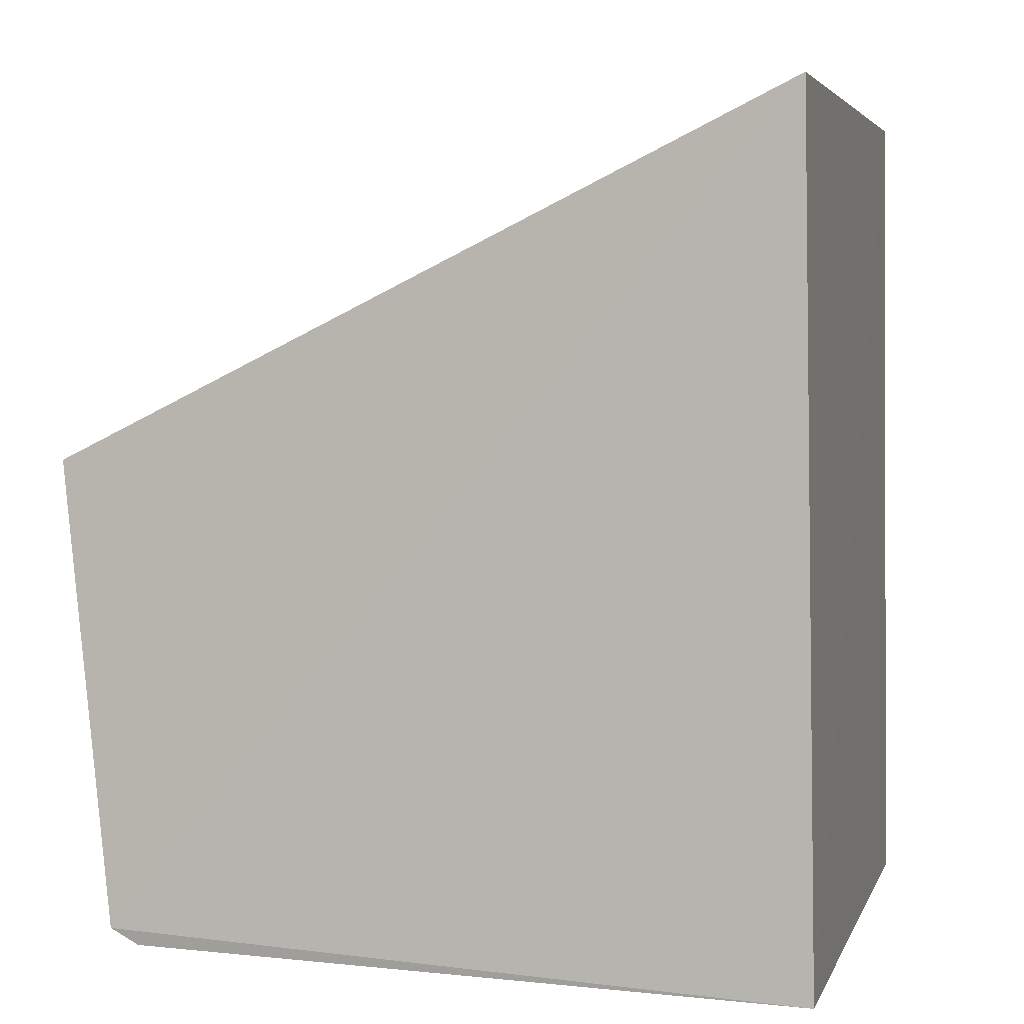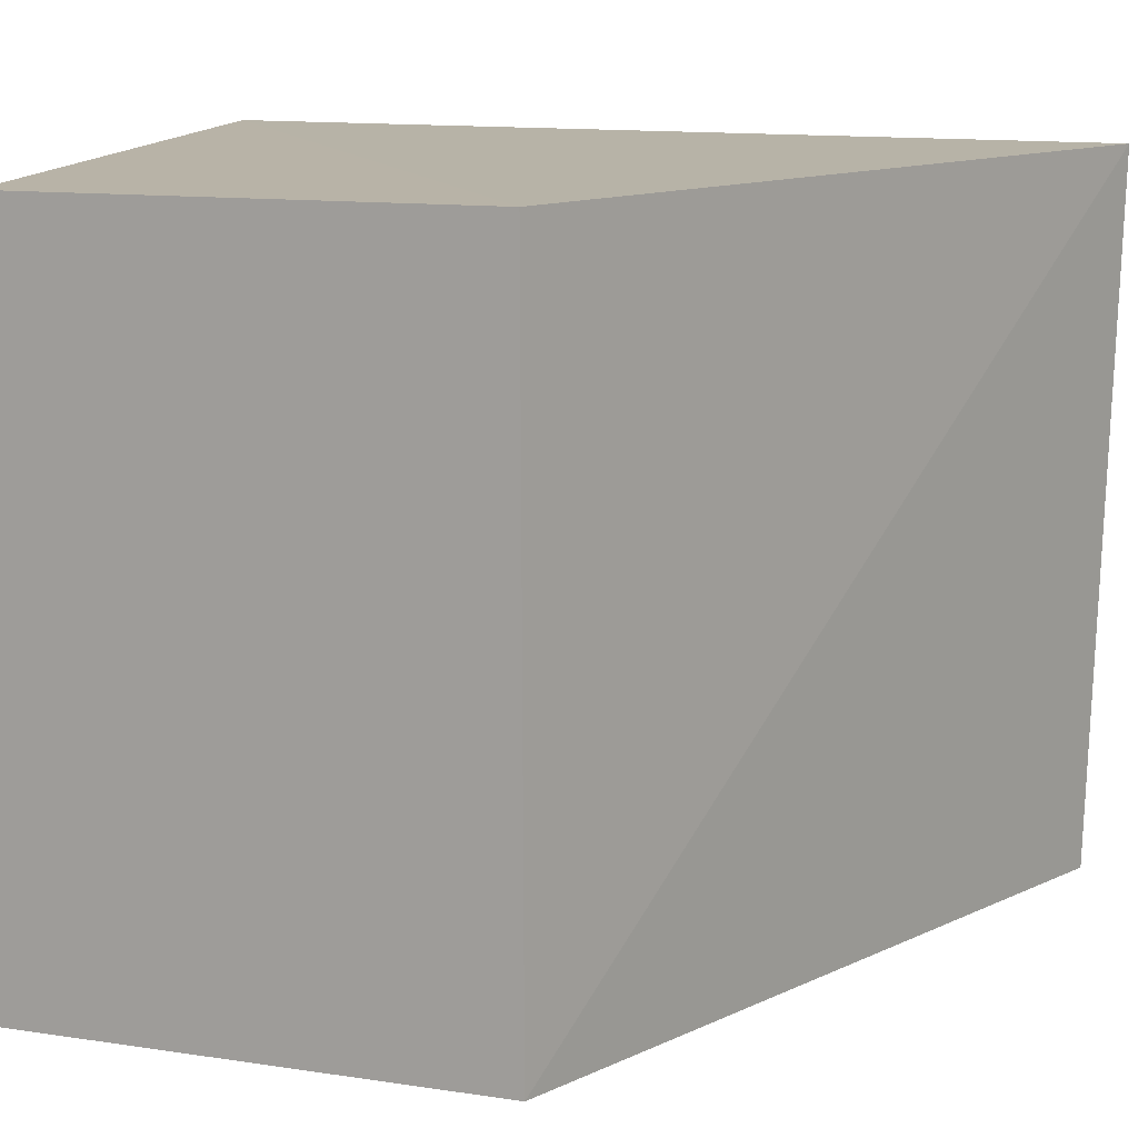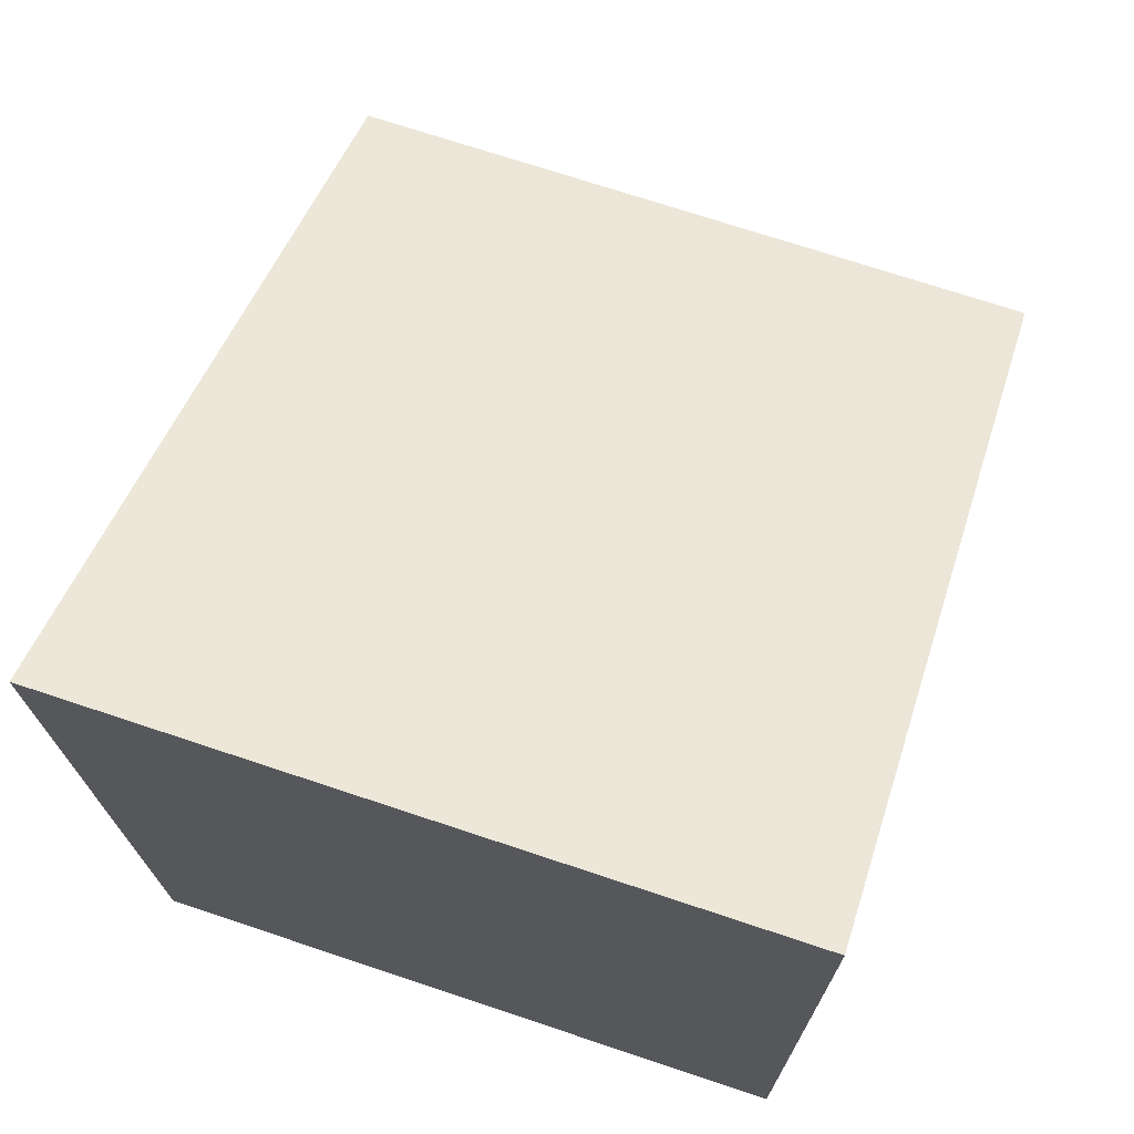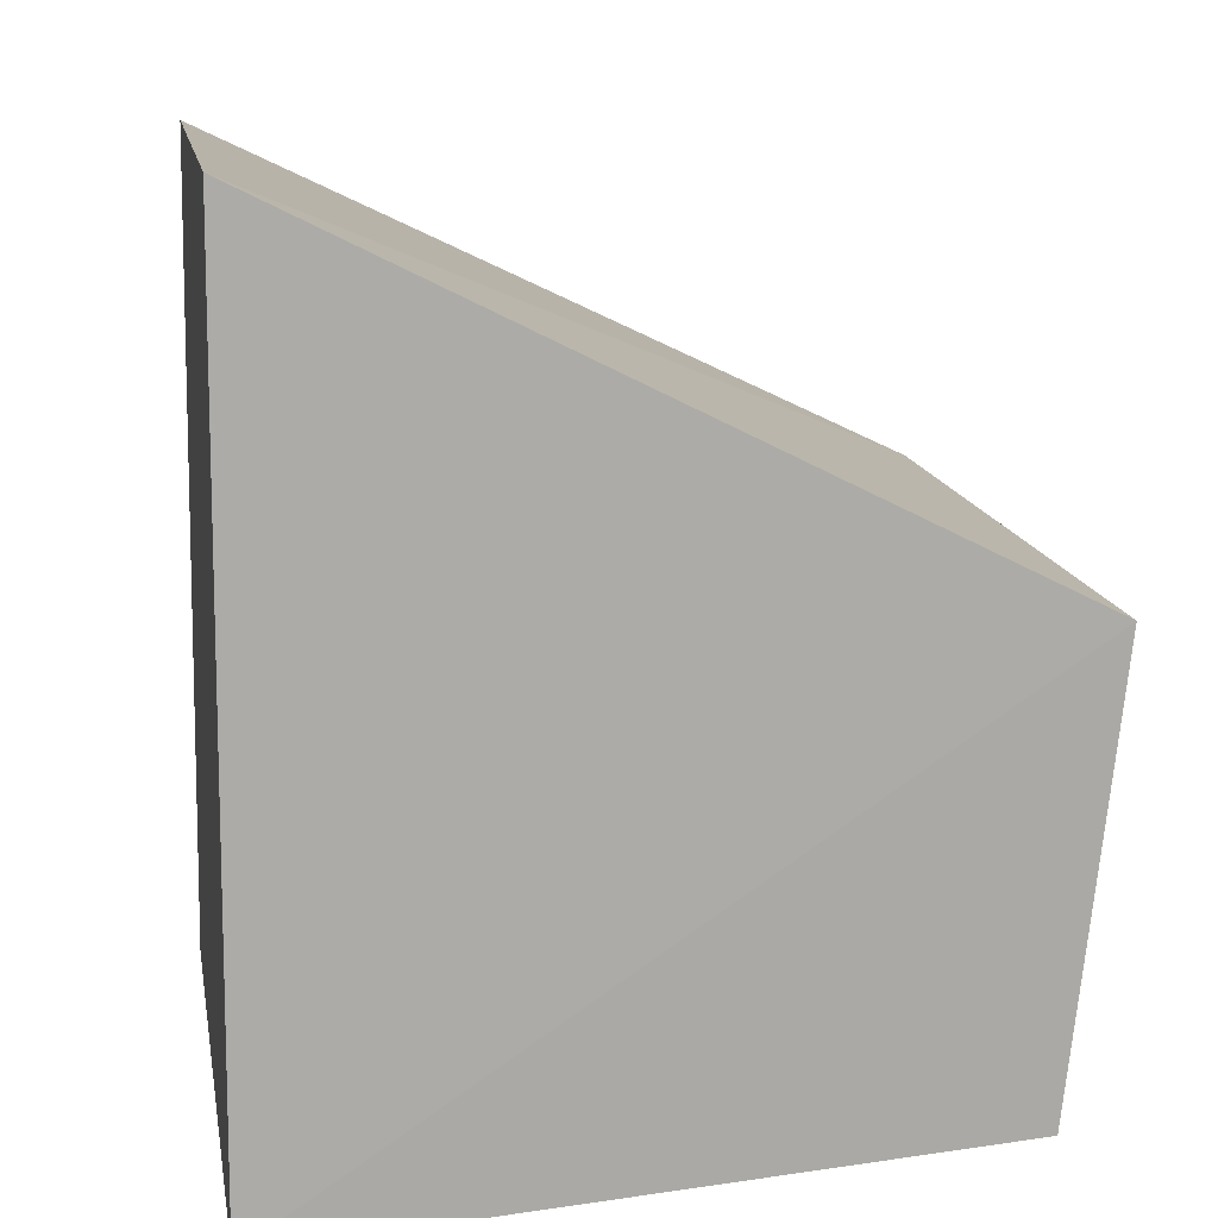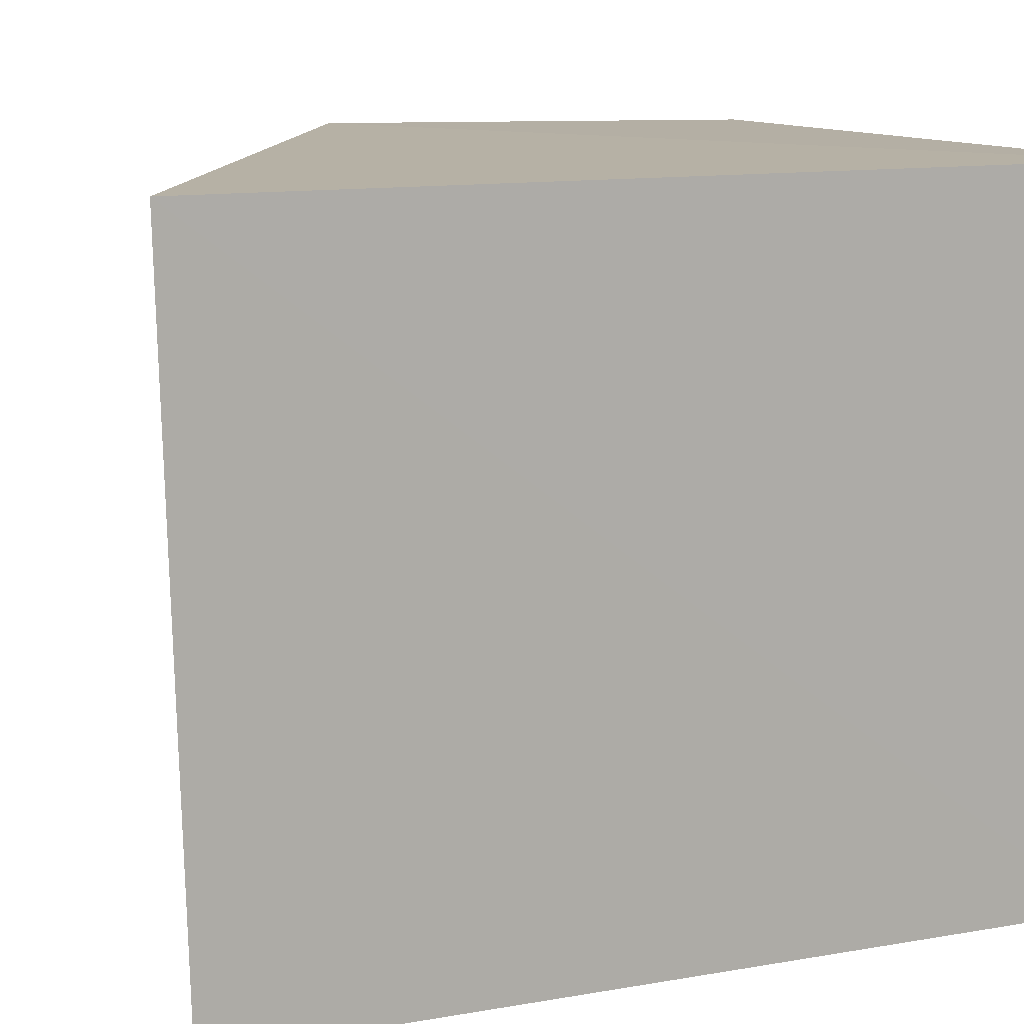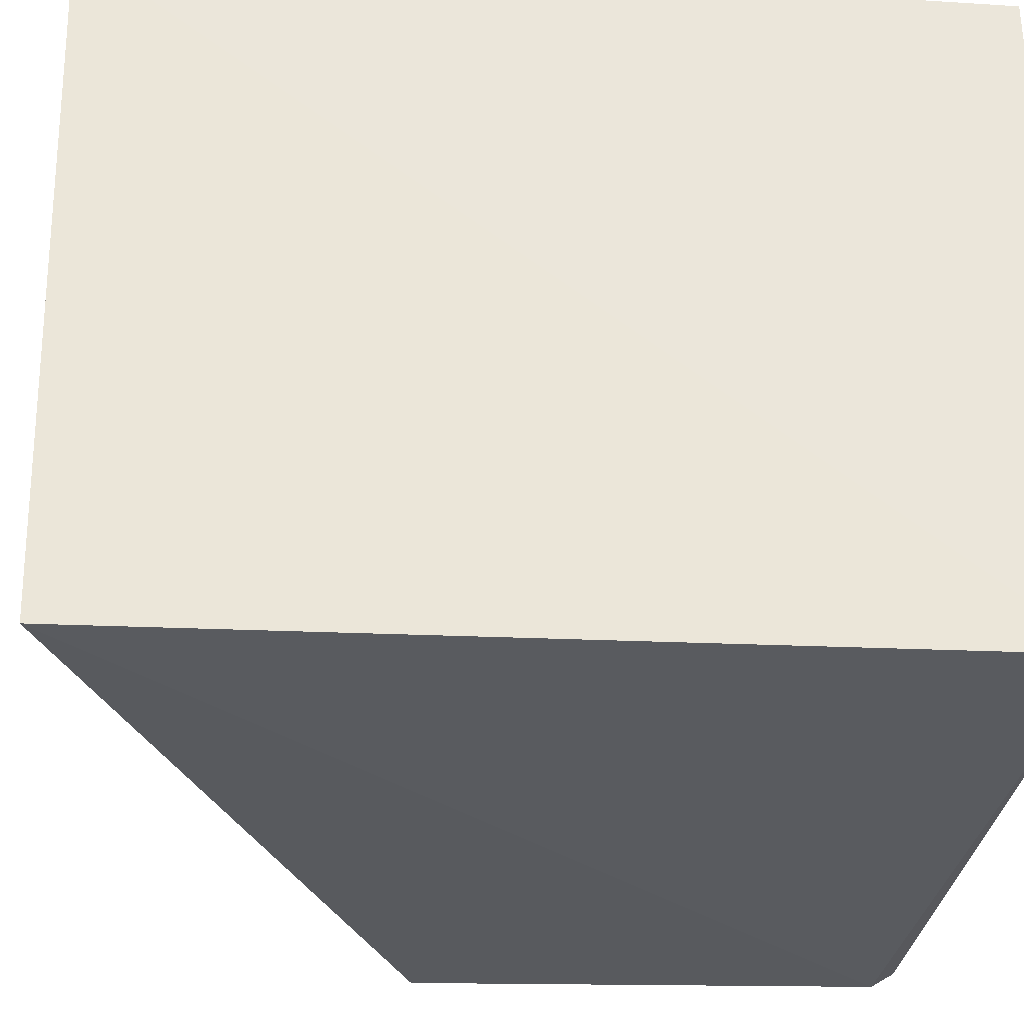
<metadata>
{"format":"obj","ext":"obj","renderer":"f3d","projection":"perspective","resolution":1024,"background":"white","views":[{"elev":3.0,"azim":-165.7,"up":"+Y"},{"elev":12.7,"azim":104.9,"up":"+Z"},{"elev":72.1,"azim":-71.6,"up":"+Y"},{"elev":14.4,"azim":-10.0,"up":"+Y"},{"elev":11.7,"azim":-111.3,"up":"+Z"},{"elev":-31.9,"azim":-96.0,"up":"+Z"}]}
</metadata>
<code>
v 0.1562 0.002666 0.05916
v 0.1542 -0.01594 0.05903
v 0.1542 -0.01641 0.0306
v 0.1259 0.01736 0.0301
v 0.1257 0.01812 0.05897
v 0.1254 -0.01789 0.05915
v 0.1562 0.002721 0.03077
v 0.153 -0.01708 0.03073
v 0.1254 -0.01794 0.03076
f 1 2 3
f 6 2 1
f 6 1 5
f 7 1 3
f 7 3 4
f 7 5 1
f 7 4 5
f 8 3 2
f 8 2 6
f 9 6 5
f 9 5 4
f 9 8 6
f 9 4 3
f 9 3 8

</code>
